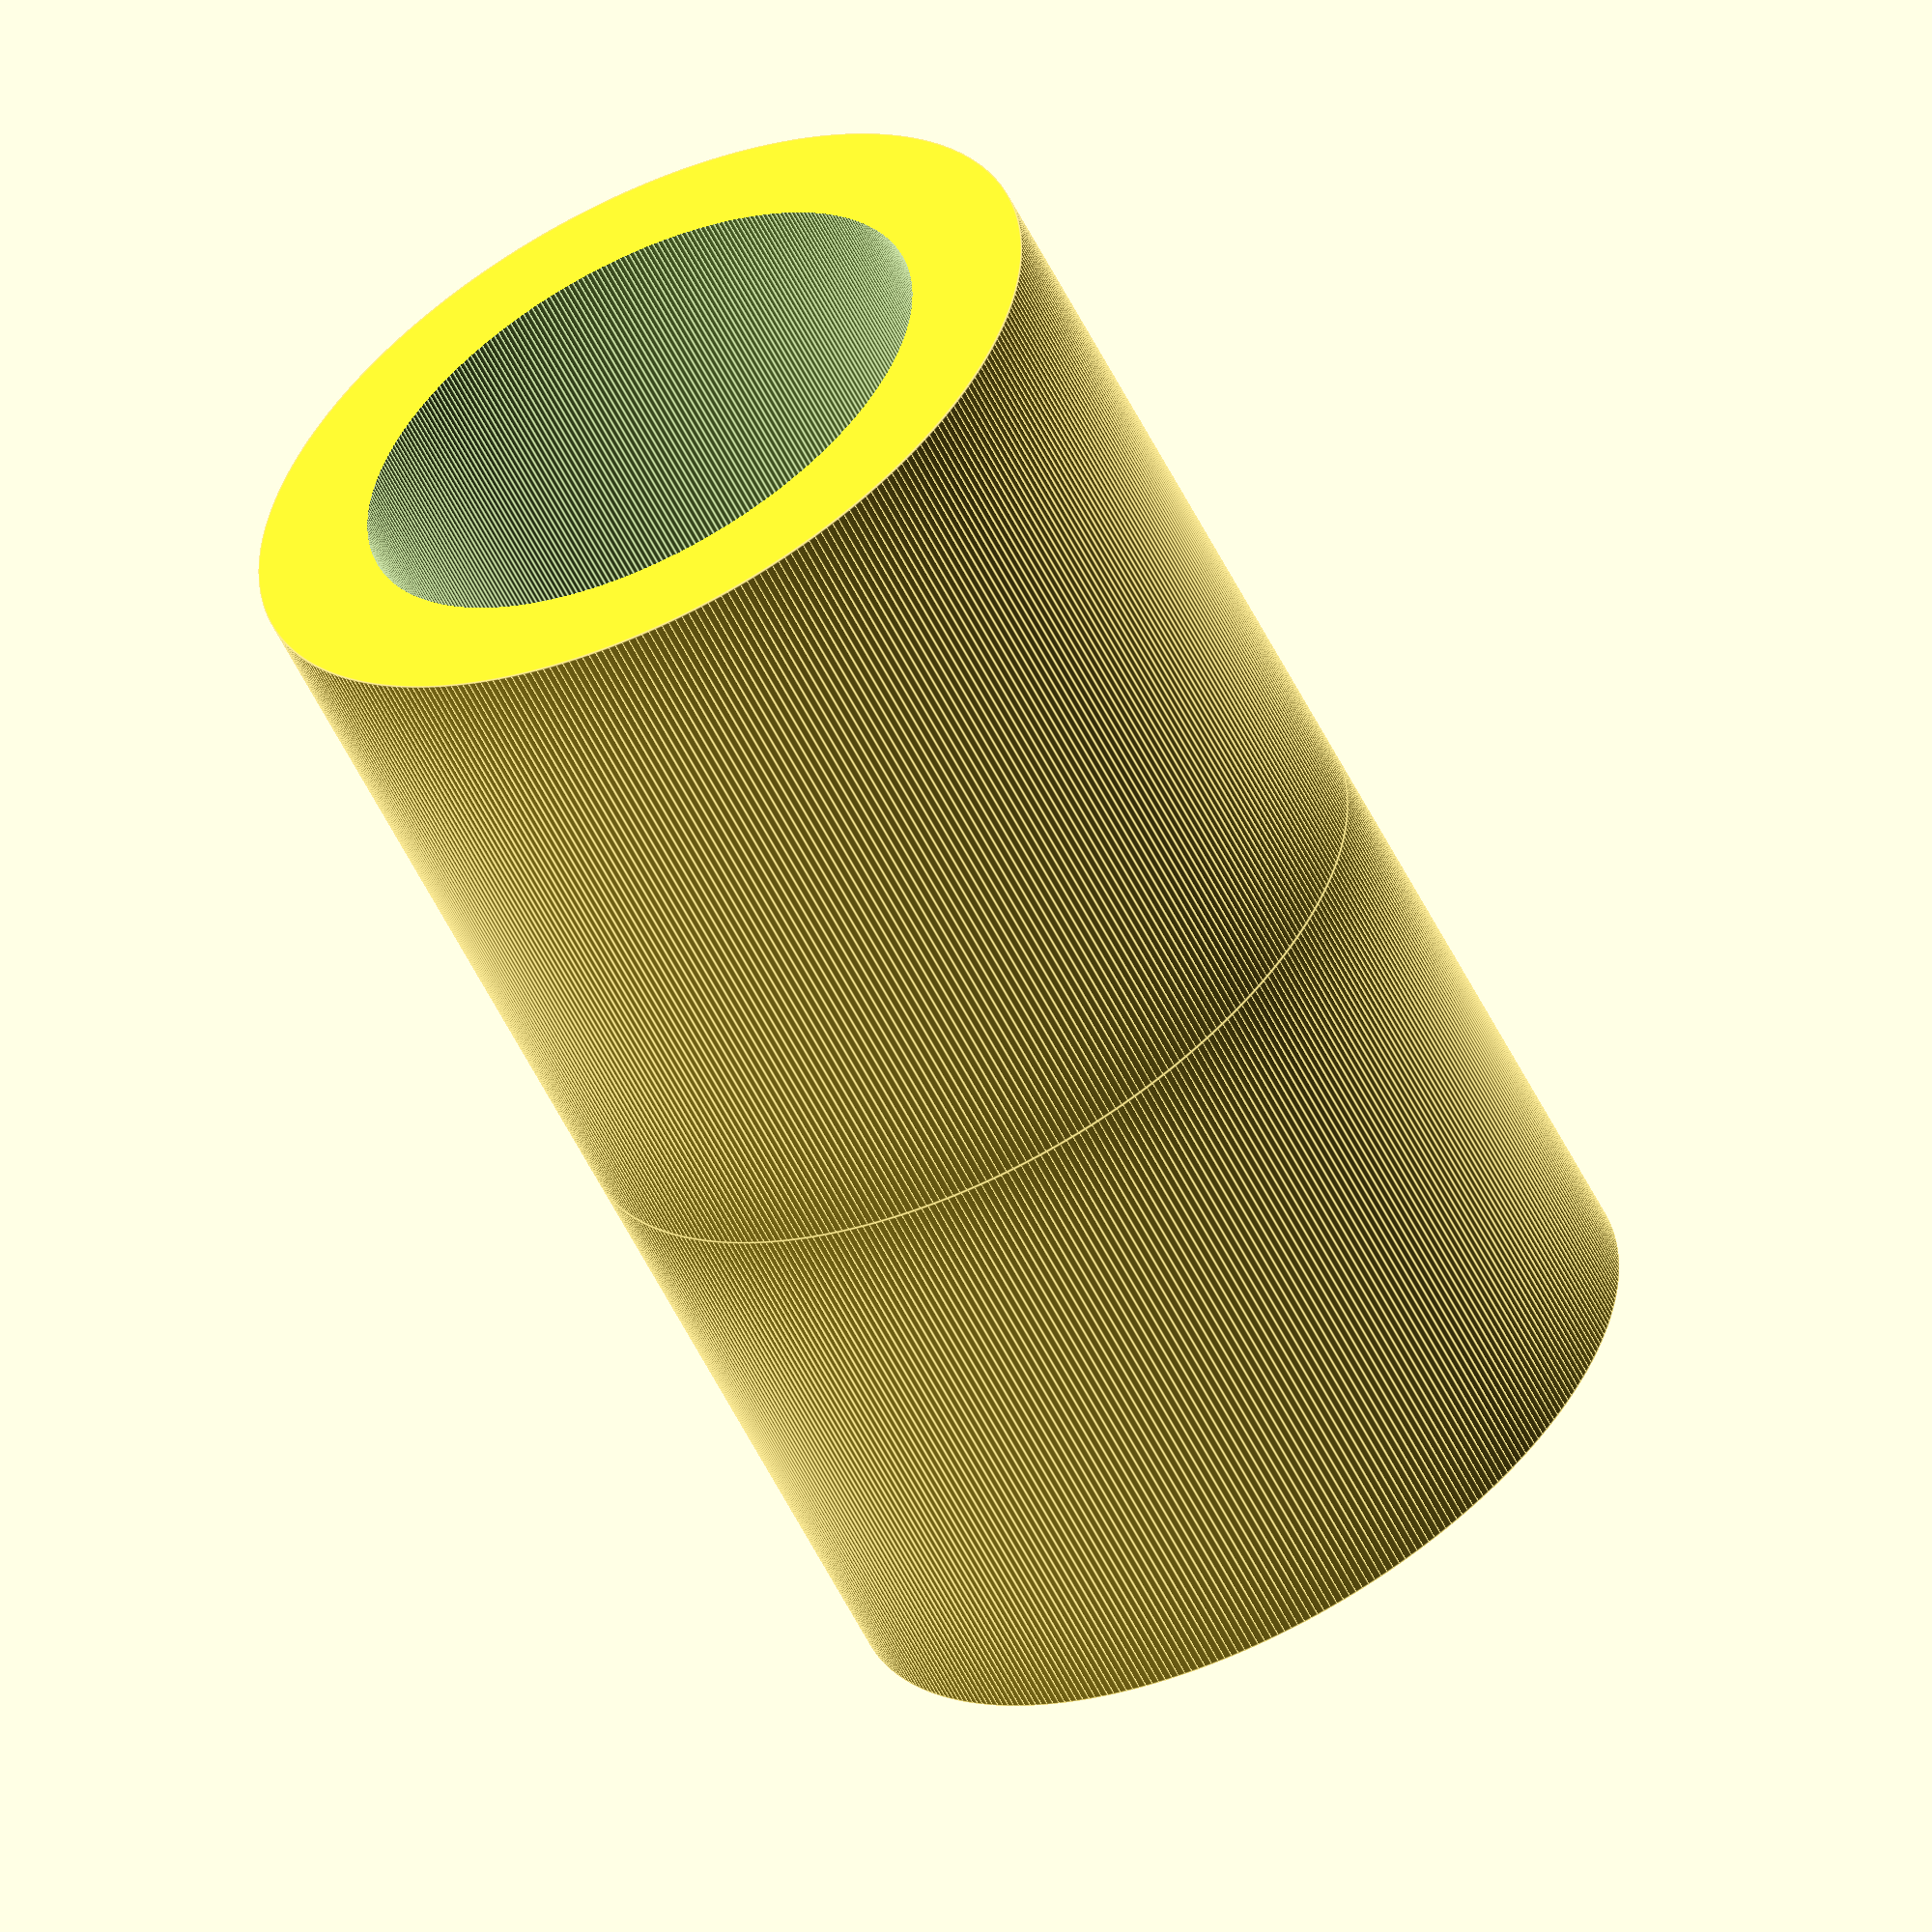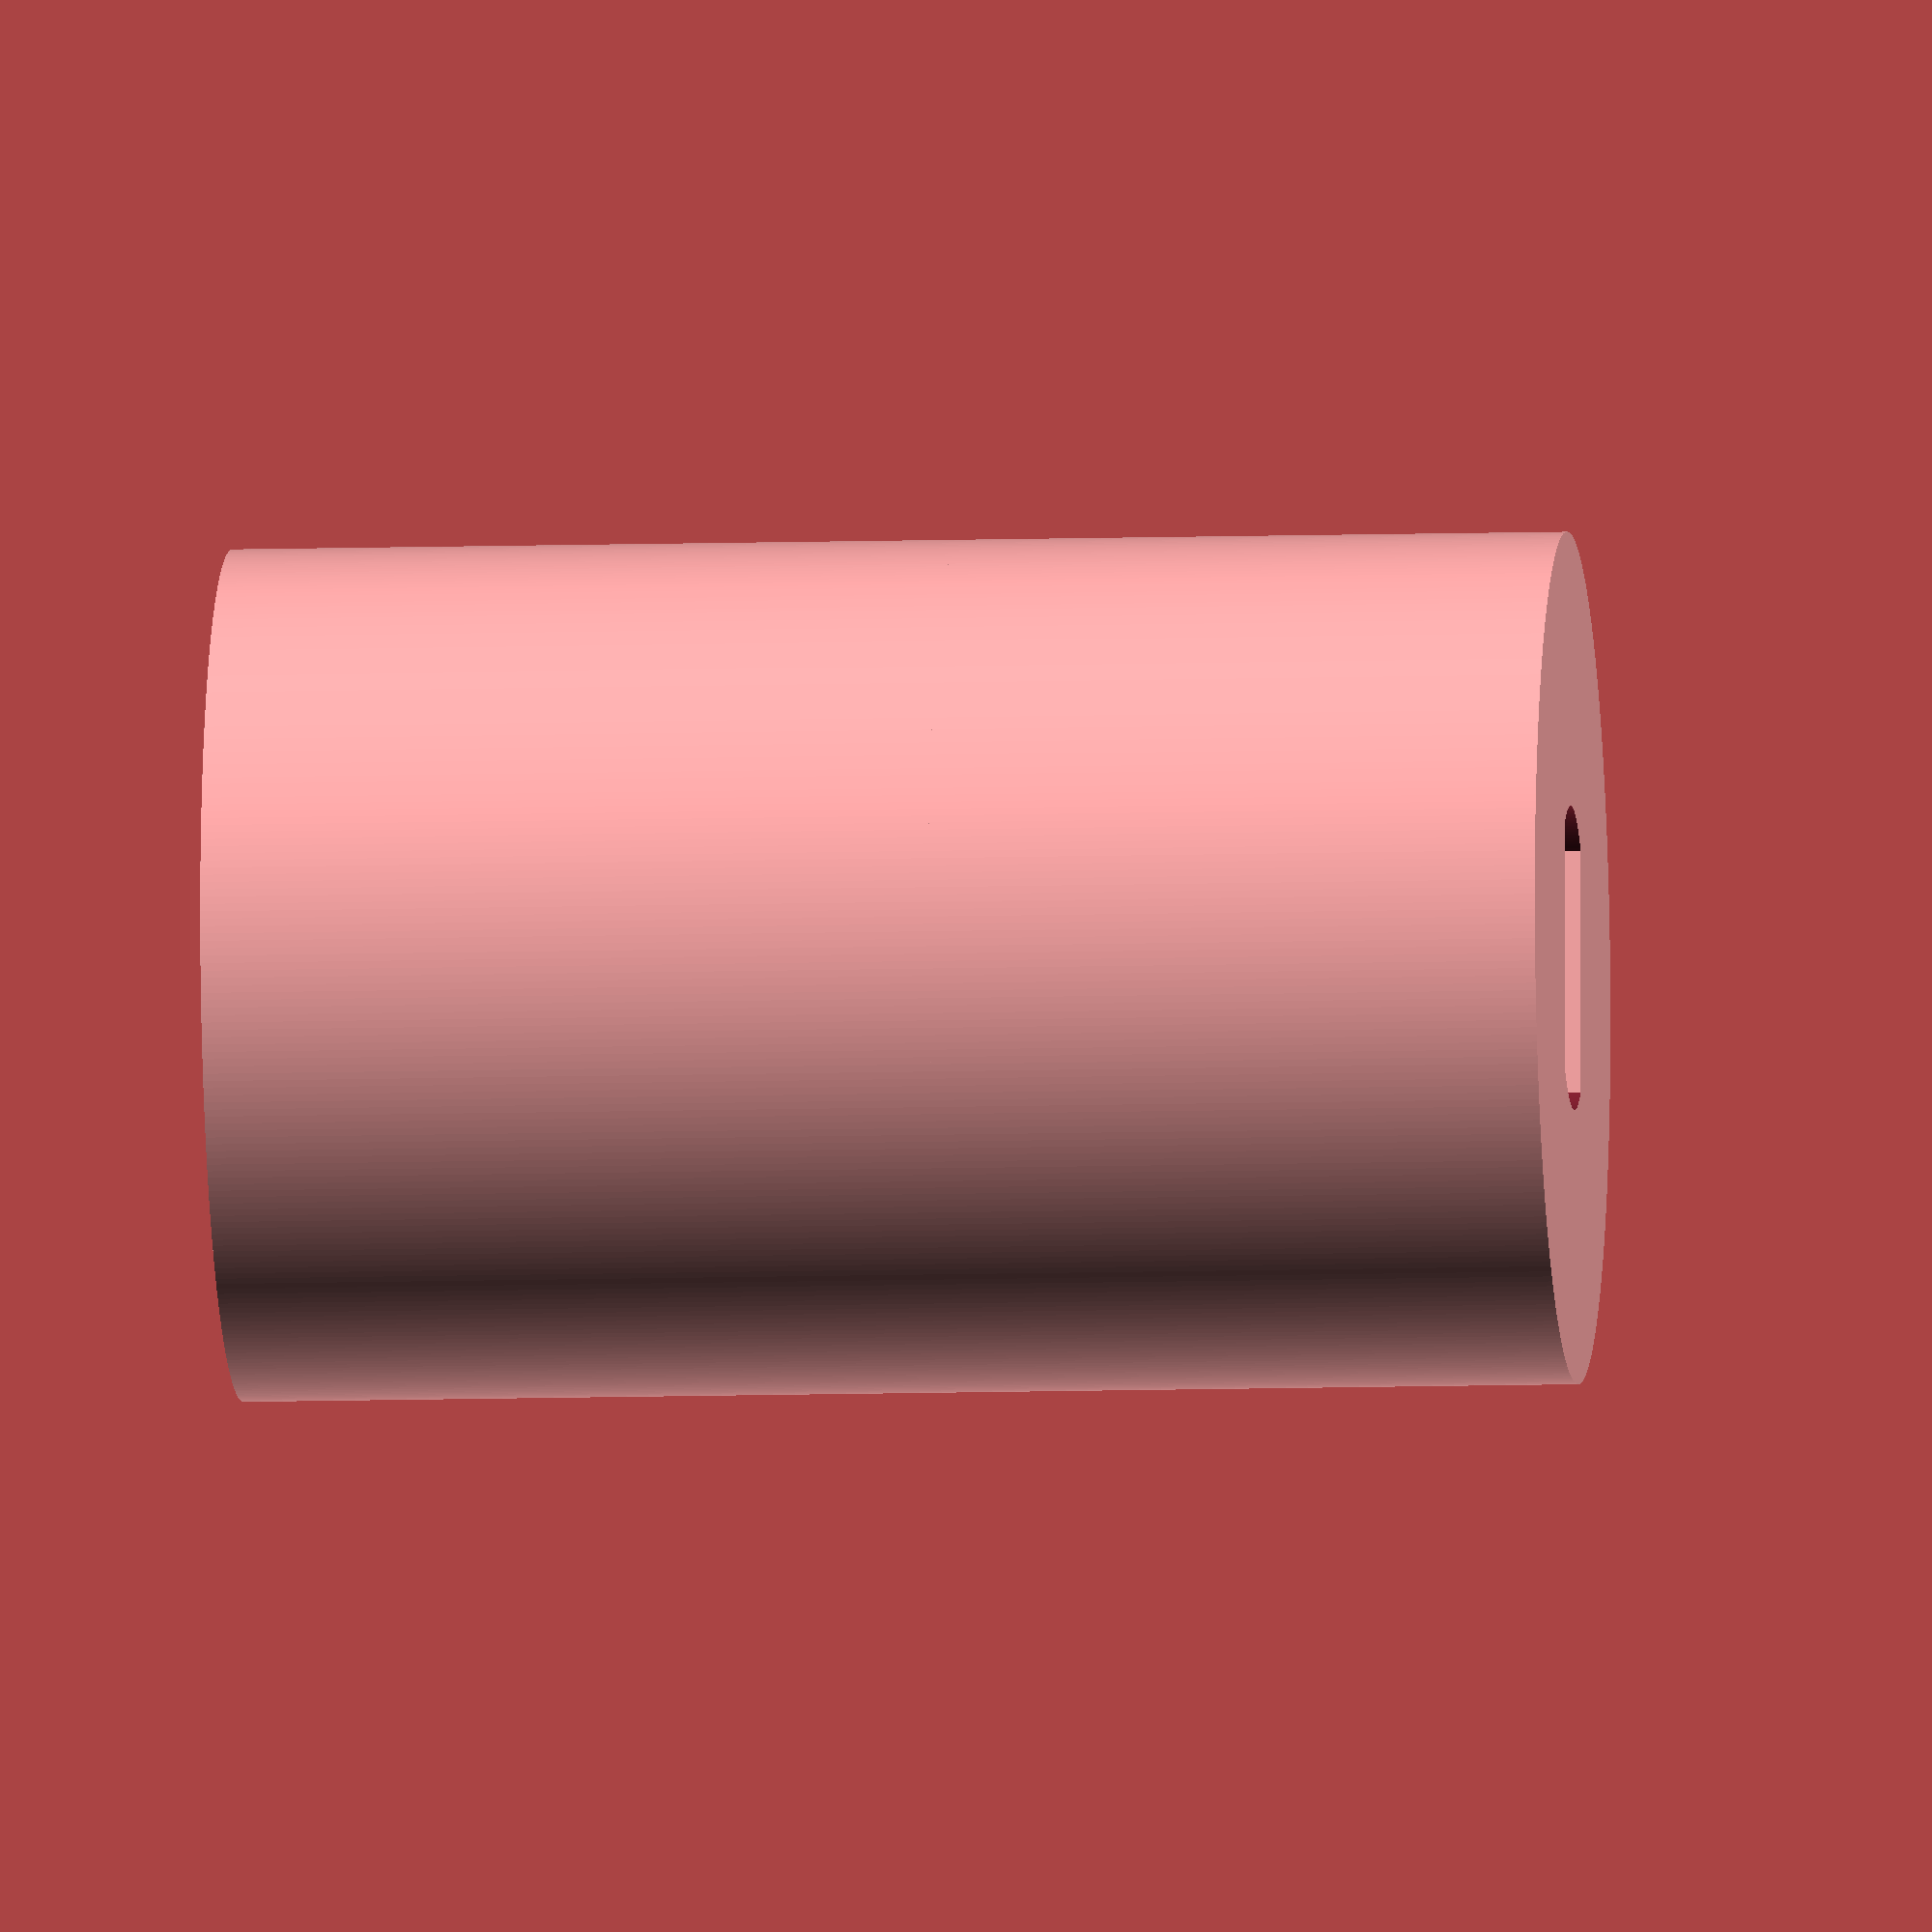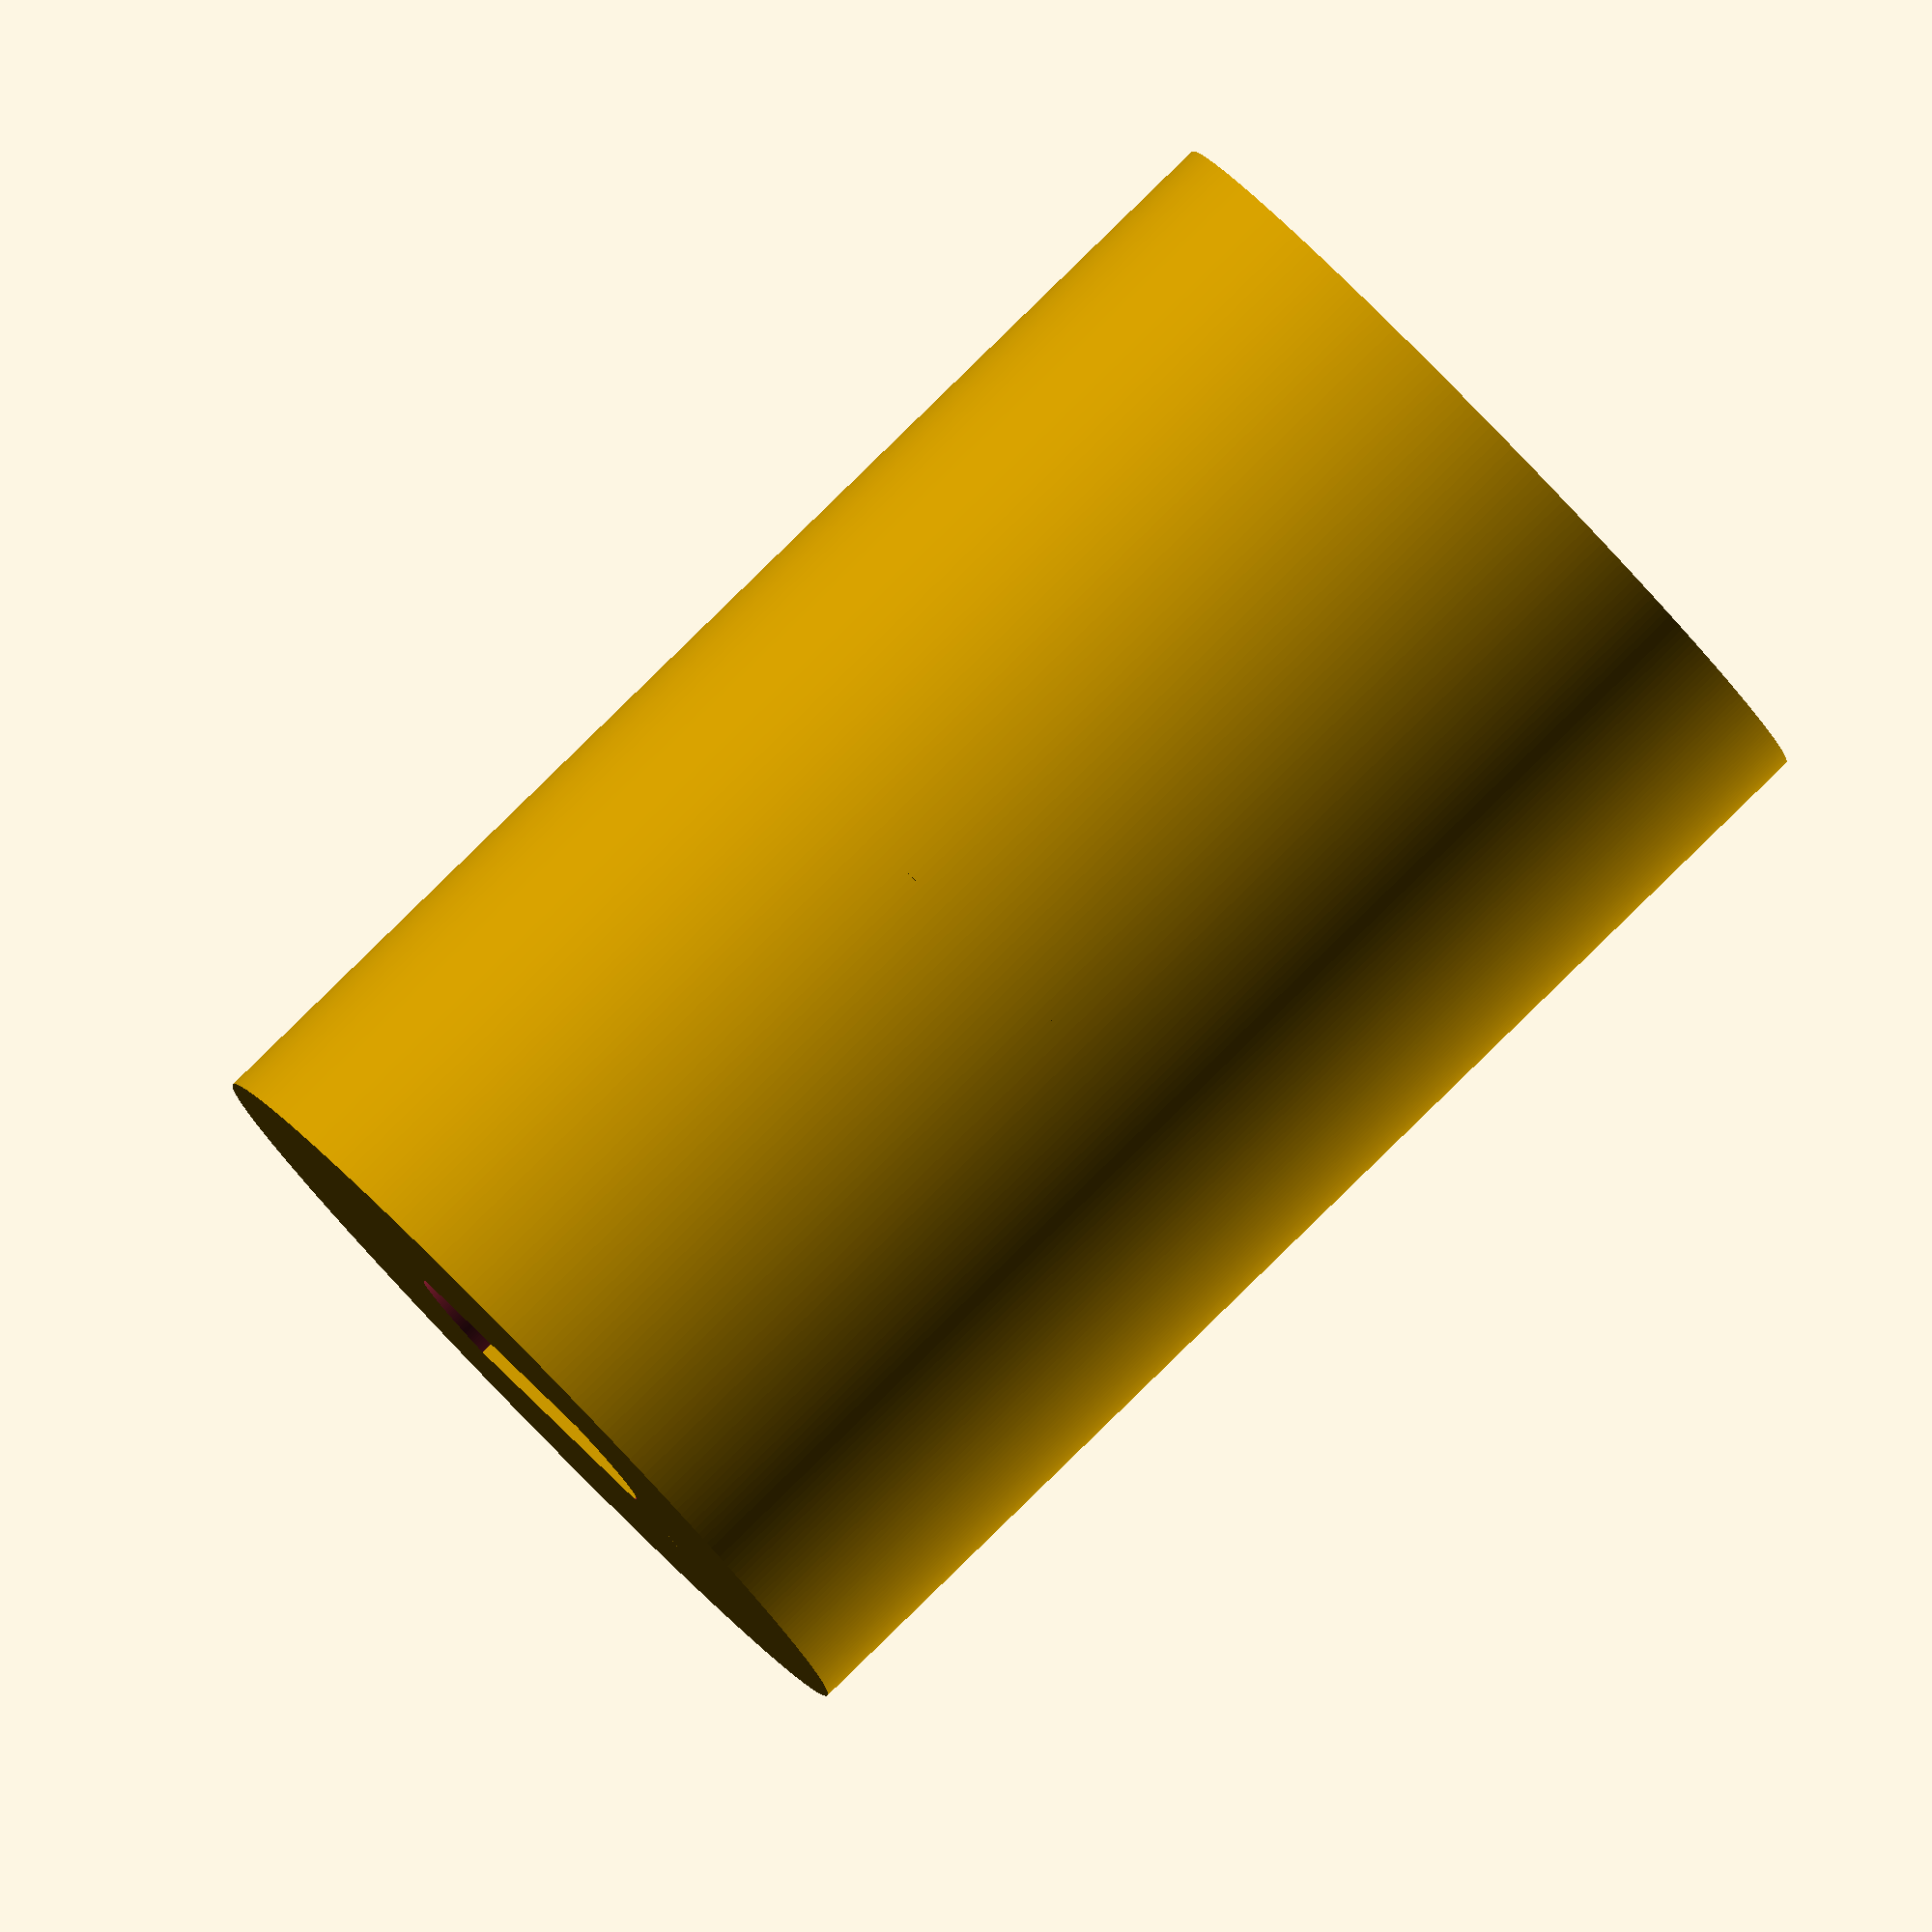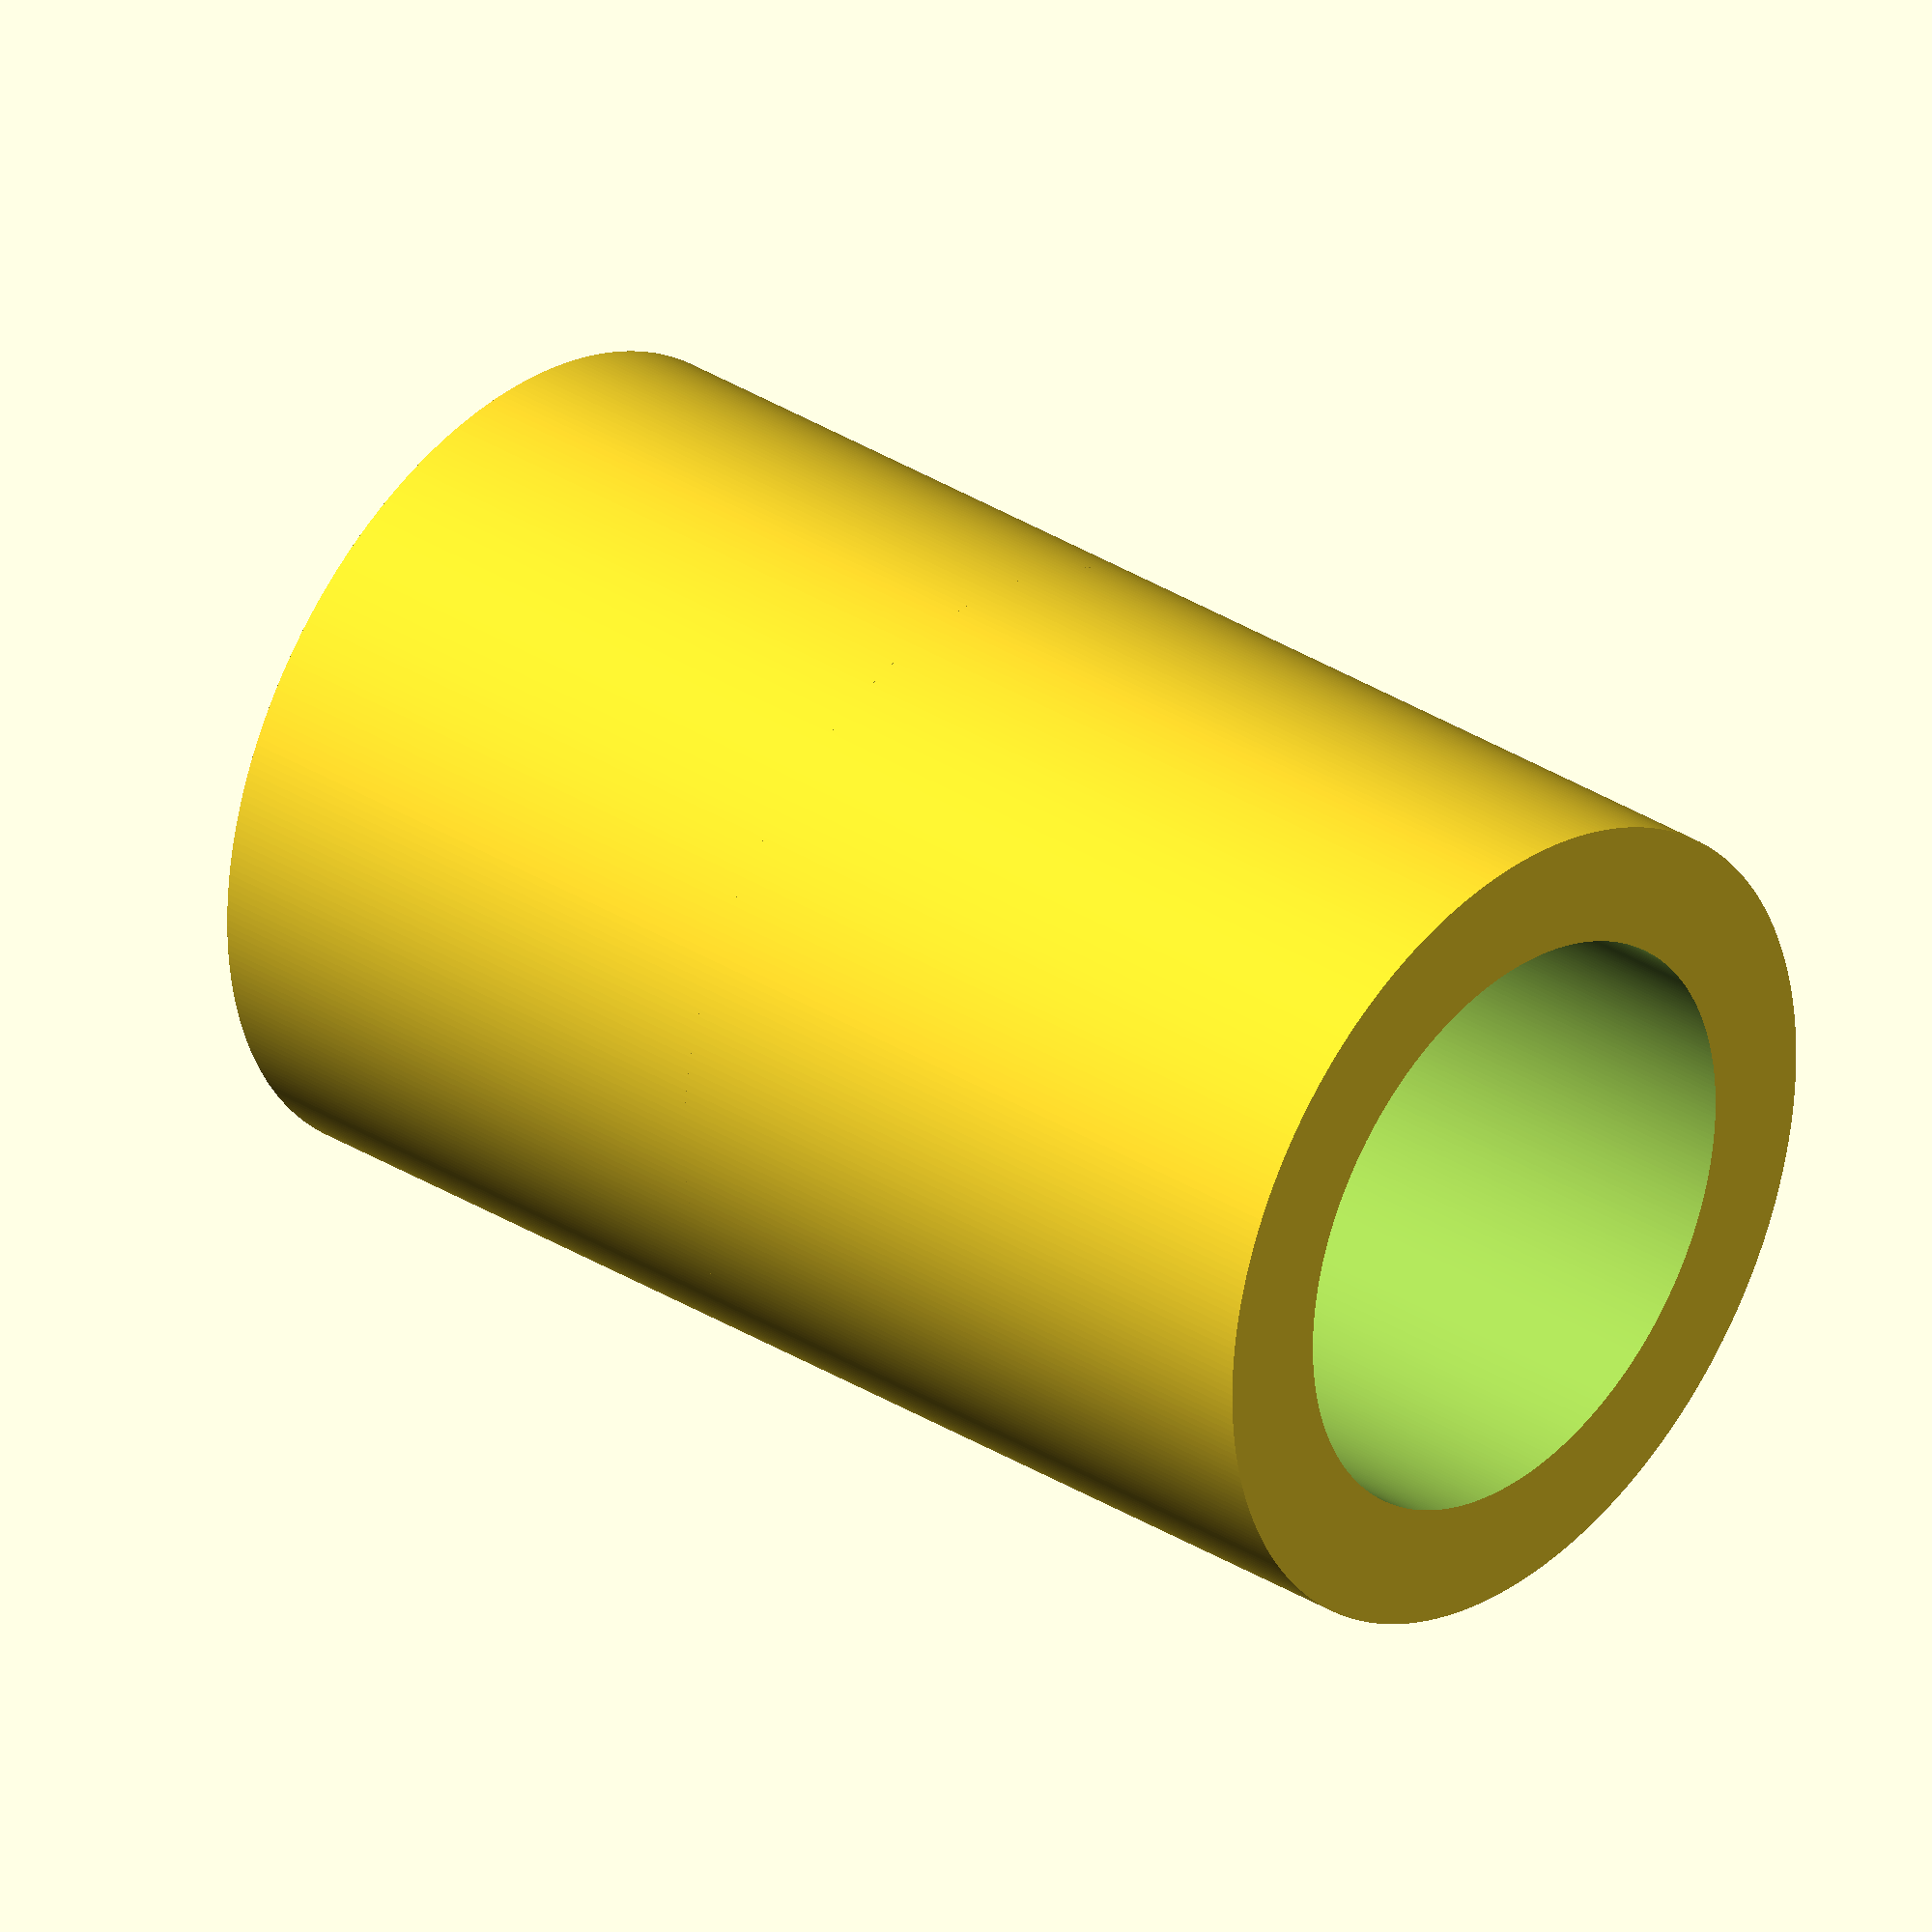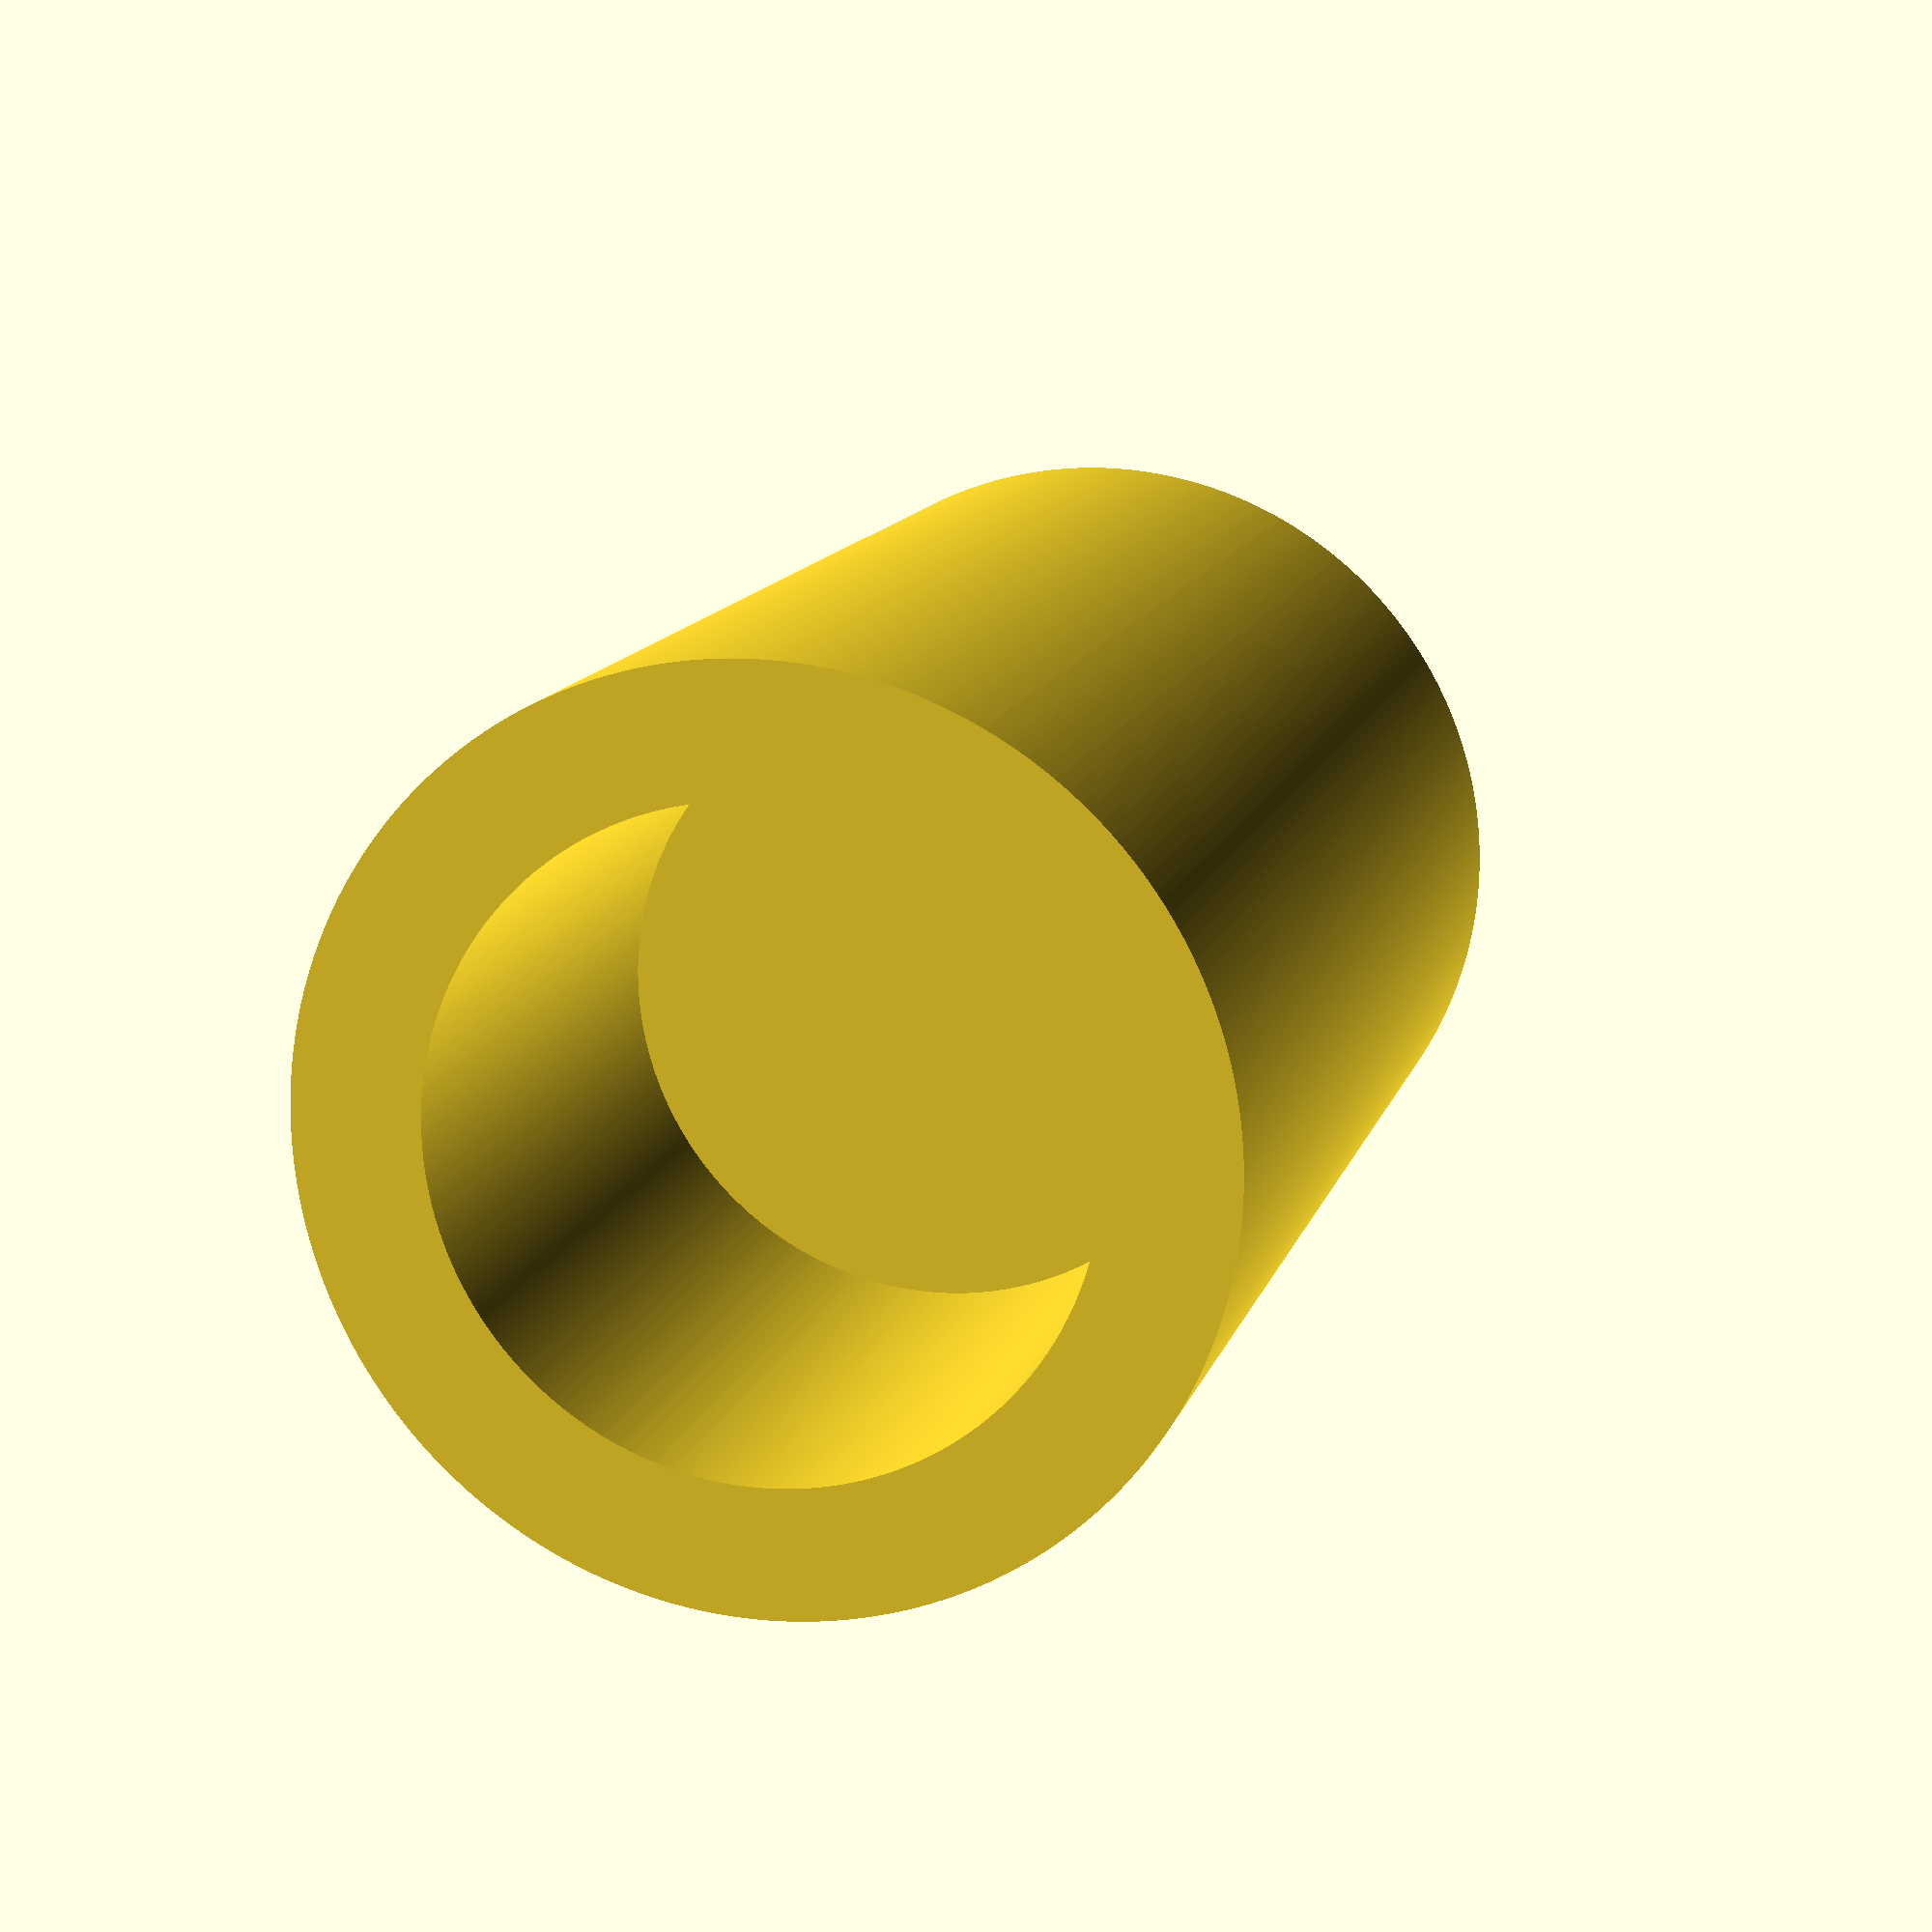
<openscad>
length = 10;
diameter = 14;

suckerLength = 10;
suckerD = 10;
spacing = 2;

stepperConnectorD = 5;
stepperConnectorHeight = 3;
stepperConnectorLength = 6;

difference()
{
	cylinder(h = length, d = diameter, $fn = 360);

	translate([0, 0, -1]) difference()
	{
		cylinder(h = stepperConnectorHeight + 1, d = stepperConnectorD, $fn = 360);

		translate([-stepperConnectorD / 2, stepperConnectorHeight / 2, -1])
			cube([stepperConnectorD, stepperConnectorD, stepperConnectorHeight + 3]);

		translate([-stepperConnectorD / 2, -stepperConnectorD - stepperConnectorHeight / 2, -1])
			cube([stepperConnectorD, stepperConnectorD, stepperConnectorHeight + 3]);
	};
};

translate([0, 0, length]) difference()
{
	cylinder(h = suckerLength + spacing, d = diameter, $fn = 360);

	translate([0, 0, spacing])
		cylinder(h = suckerLength + 1, d = suckerD, $fn = 360);
};

</openscad>
<views>
elev=238.2 azim=283.8 roll=153.5 proj=o view=edges
elev=188.5 azim=269.8 roll=84.9 proj=o view=wireframe
elev=274.6 azim=26.5 roll=225.7 proj=o view=solid
elev=327.5 azim=146.3 roll=311.4 proj=o view=wireframe
elev=347.1 azim=286.0 roll=14.3 proj=p view=wireframe
</views>
